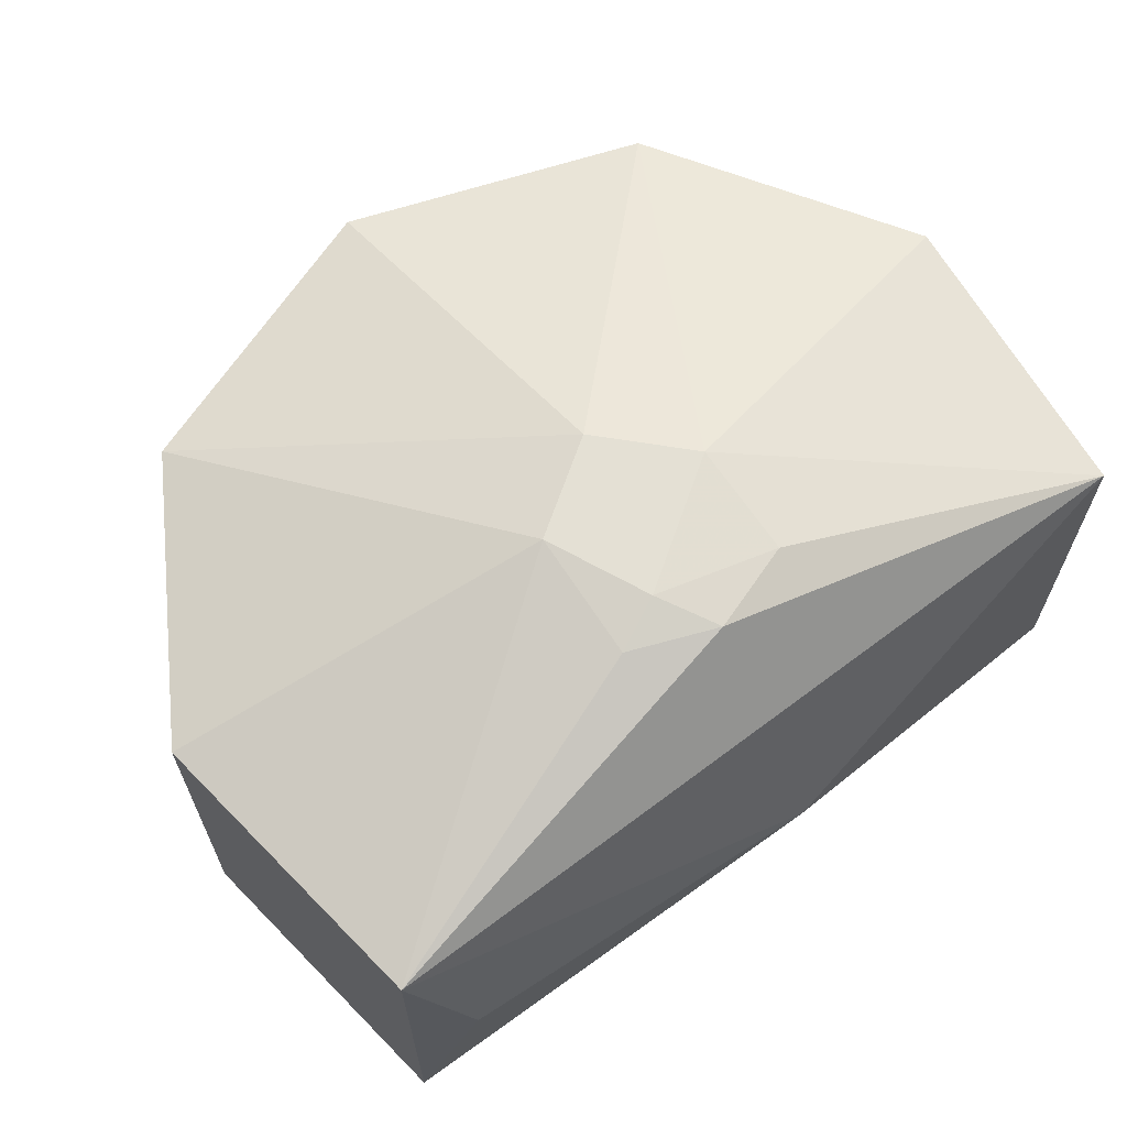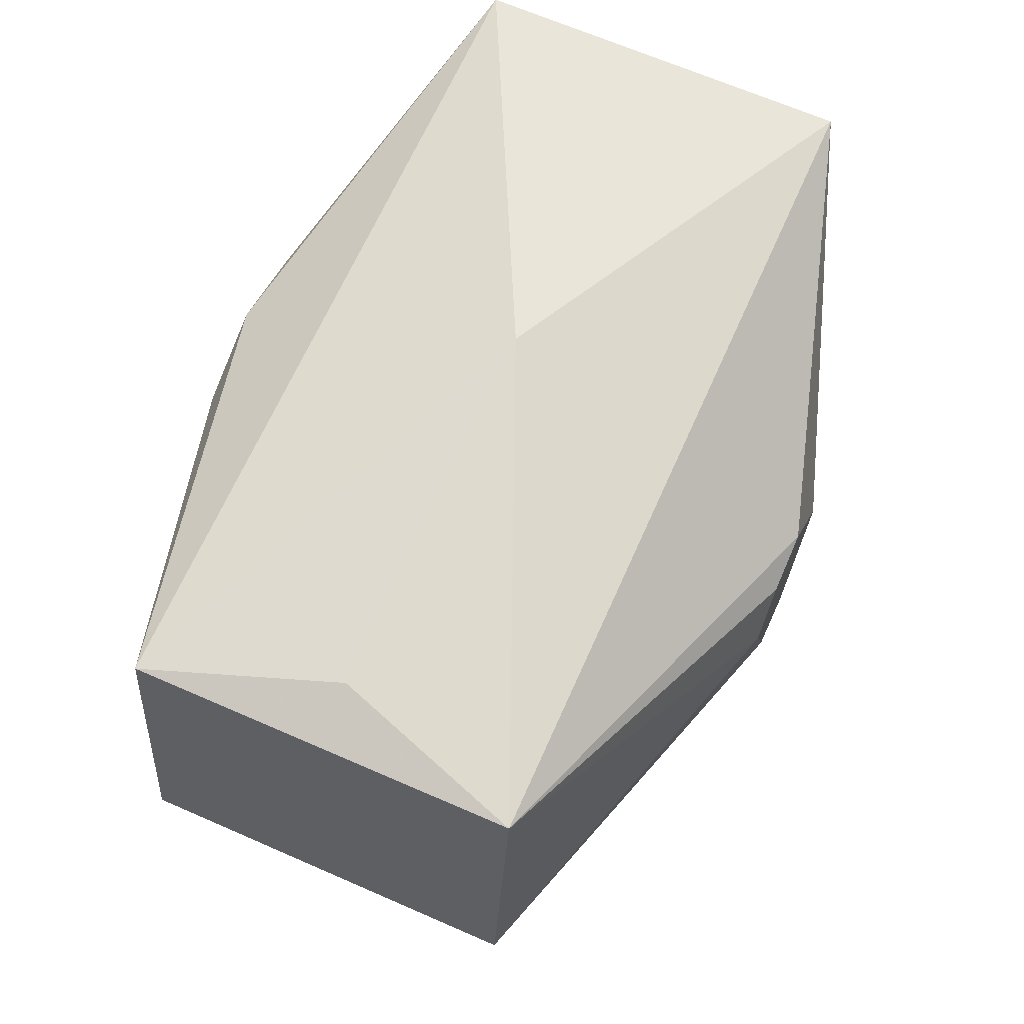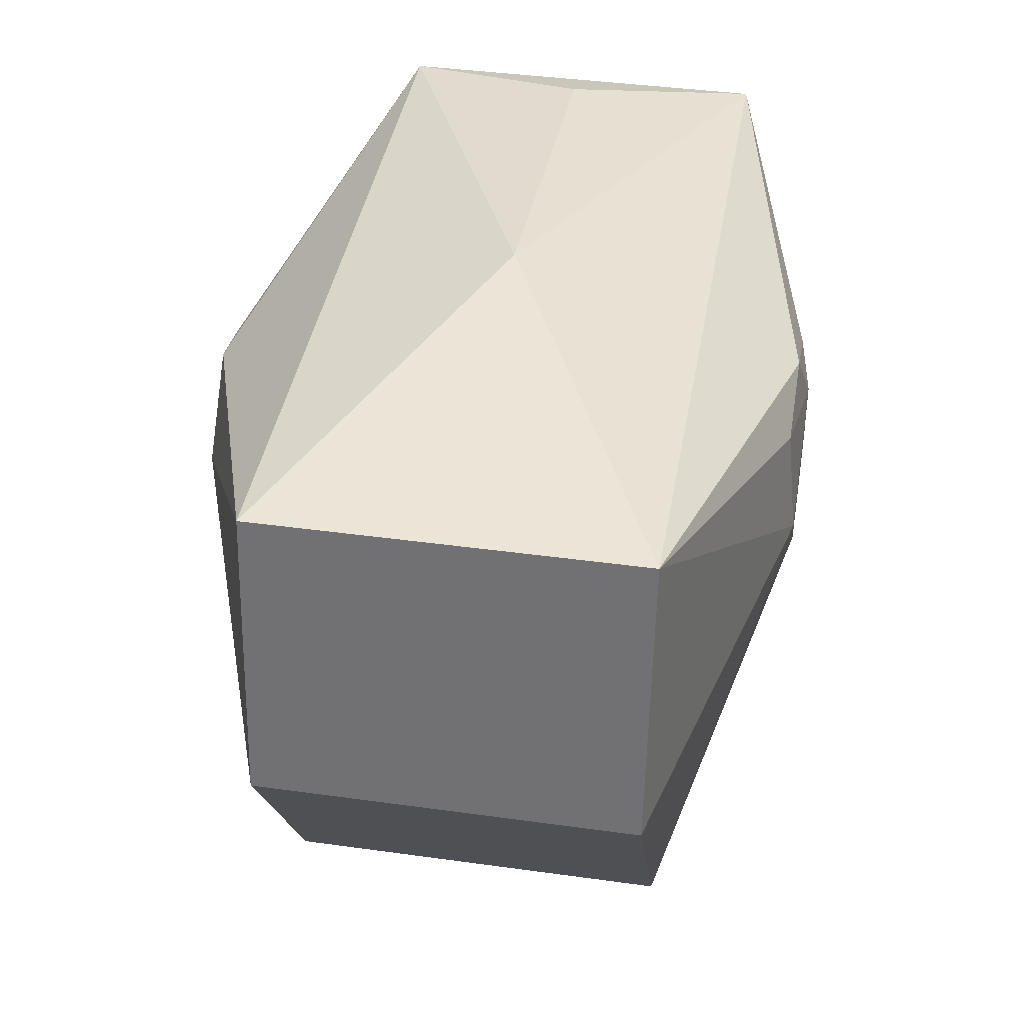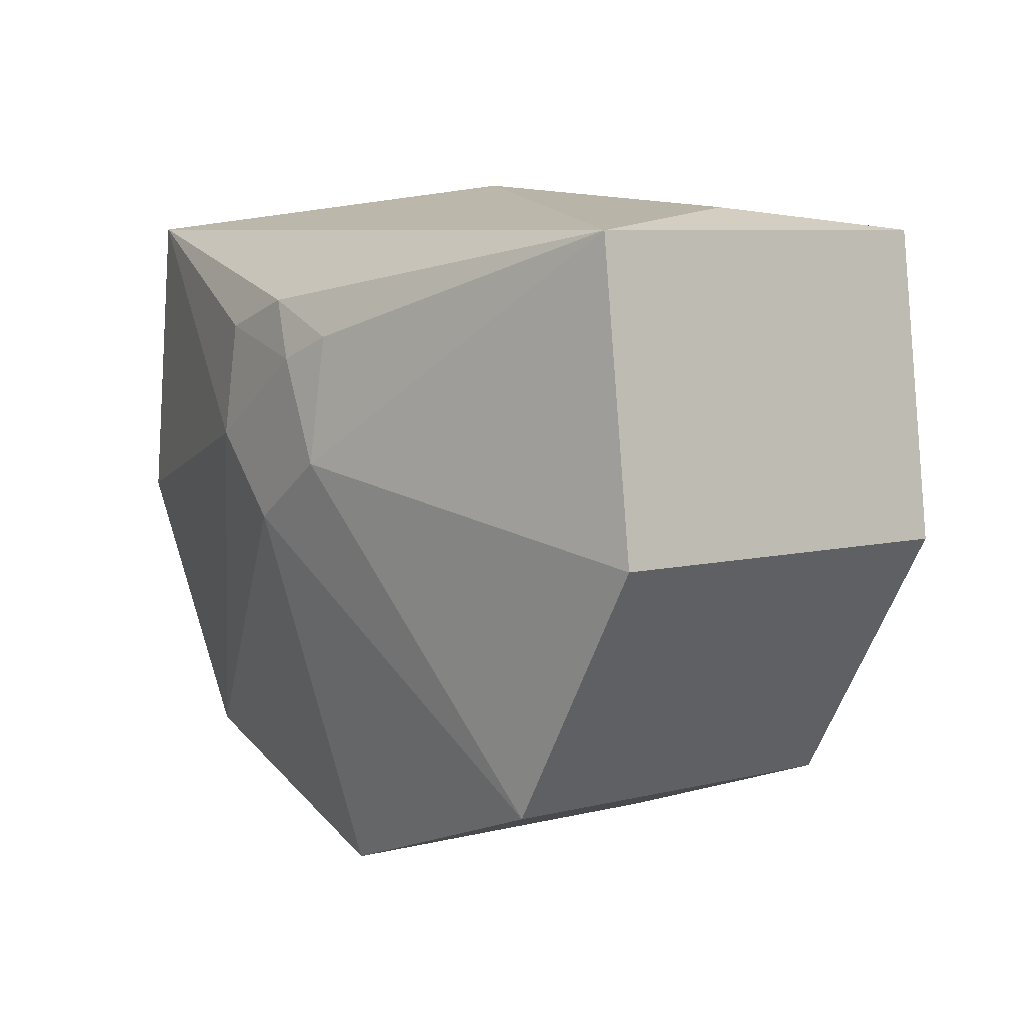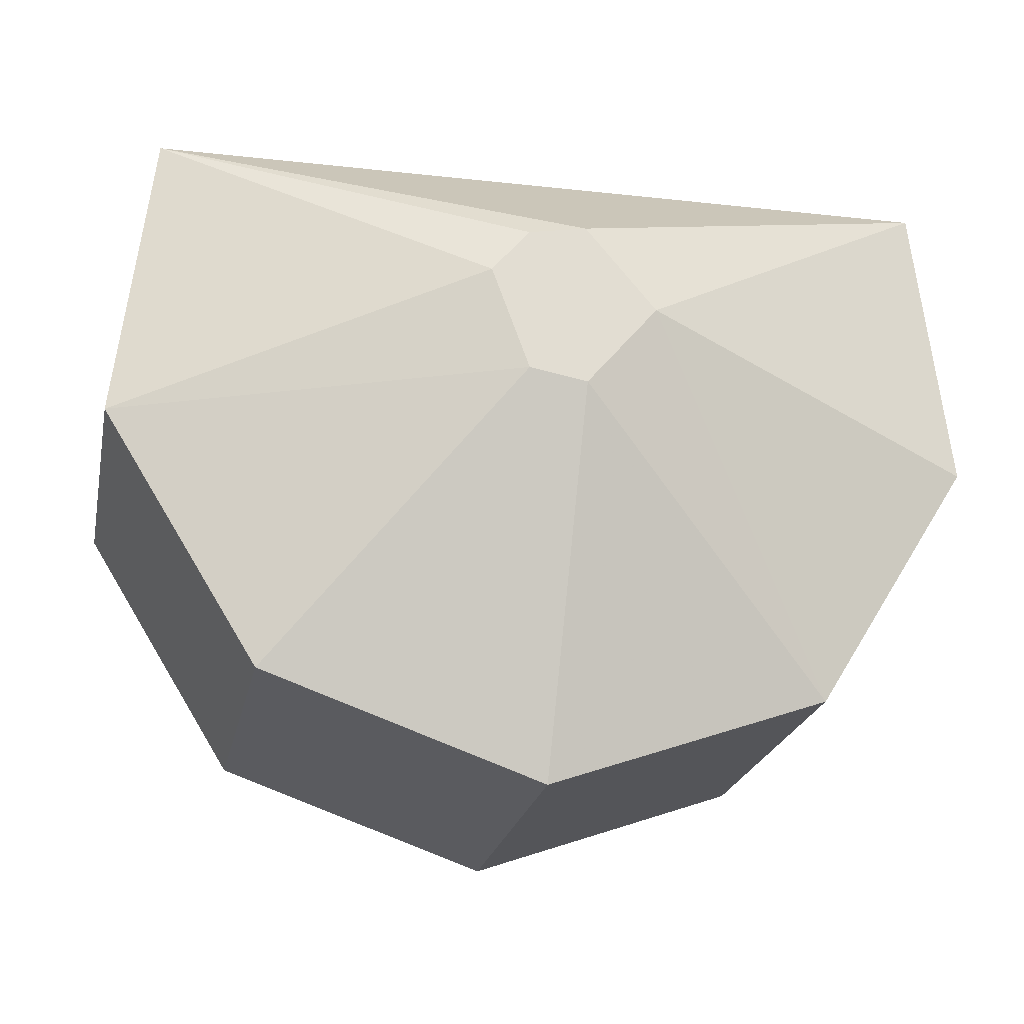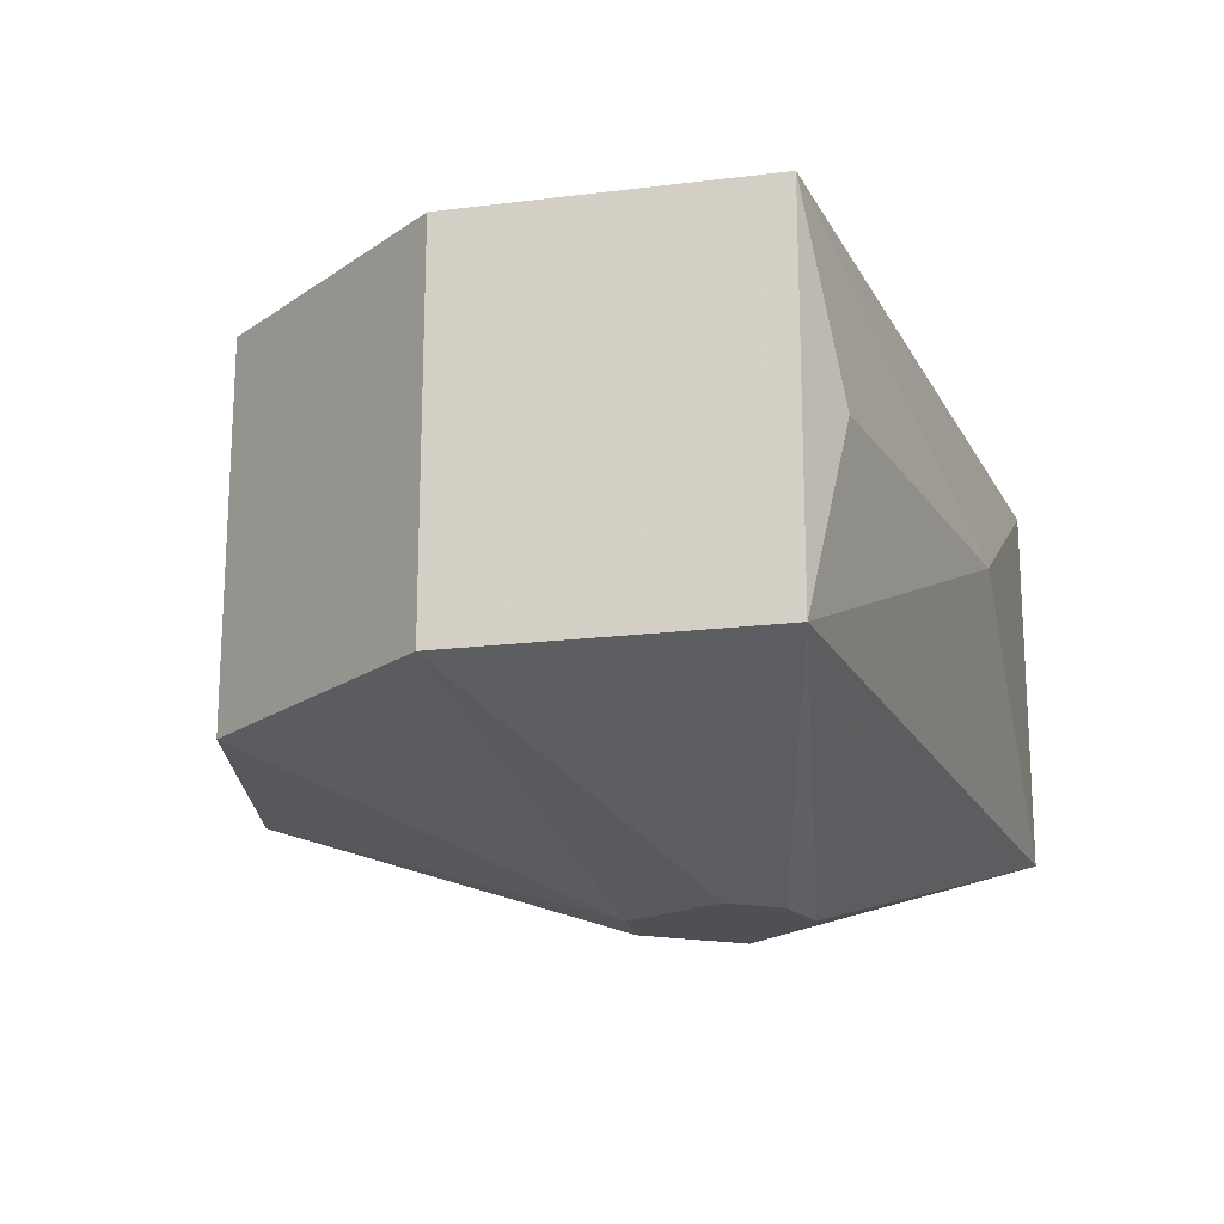
<metadata>
{"format":"obj","ext":"obj","renderer":"f3d","projection":"perspective","resolution":1024,"background":"white","views":[{"elev":66.1,"azim":142.8,"up":"+Z"},{"elev":66.1,"azim":113.8,"up":"+Y"},{"elev":40.4,"azim":-80.3,"up":"+Y"},{"elev":7.1,"azim":53.7,"up":"+Y"},{"elev":-21.9,"azim":168.8,"up":"+Y"},{"elev":-19.1,"azim":110.4,"up":"+Z"}]}
</metadata>
<code>
v -0.04152 -0.009051 -0.0175
v -0.04152 -0.009051 0.0175
v -0.03802 0.019 -0.0175
v -0.03802 0.019 0.0175
v -0.02666 -0.0331 -0.0175
v -0.02666 -0.0331 0.0175
v -0.008 4.499e-16 -0.0295
v -0.007984 -0.0005024 0.0275
v -0.007761 0.009799 0.0264
v -0.002216 0.0234 -0.0003907
v -0.001389 -0.007878 -0.0295
v -0.001389 0.007878 -0.0295
v -0.0008917 -0.00795 0.0275
v 2.162e-17 -0.0425 0.0175
v 1.7e-16 -0.0425 -0.0175
v 0.0003539 0.01249 0.0264
v 0.003557 0.007166 0.0275
v 0.004 -0.006928 -0.0295
v 0.004 0.006928 -0.0295
v 0.007518 0.002736 -0.0295
v 0.007675 -0.002259 0.0275
v 0.008303 0.009344 0.0264
v 0.02666 -0.0331 -0.0175
v 0.02666 -0.0331 0.0175
v 0.0325 0.021 1.421e-16
v 0.03802 0.019 -0.0175
v 0.03802 0.019 0.0175
v 0.04152 -0.009051 -0.0175
v 0.04152 -0.009051 0.0175
f 19 20 18
f 19 18 11
f 19 11 7
f 19 7 12
f 3 26 12
f 21 29 27
f 24 14 15
f 24 15 23
f 24 29 21
f 6 5 15
f 6 15 14
f 28 29 24
f 28 24 23
f 28 26 27
f 28 27 29
f 1 5 6
f 1 6 2
f 1 2 4
f 1 4 3
f 16 27 4
f 10 26 3
f 10 3 4
f 10 4 27
f 18 28 23
f 18 23 15
f 8 4 2
f 8 2 6
f 7 5 1
f 7 1 3
f 7 3 12
f 20 26 28
f 20 28 18
f 13 8 6
f 13 6 14
f 13 14 24
f 13 24 21
f 25 26 10
f 25 10 27
f 25 27 26
f 11 5 7
f 11 18 15
f 11 15 5
f 22 27 16
f 22 21 27
f 9 4 8
f 9 16 4
f 17 21 22
f 17 22 16
f 17 16 9
f 17 9 8
f 17 8 13
f 17 13 21
f 19 26 20
f 19 12 26

</code>
